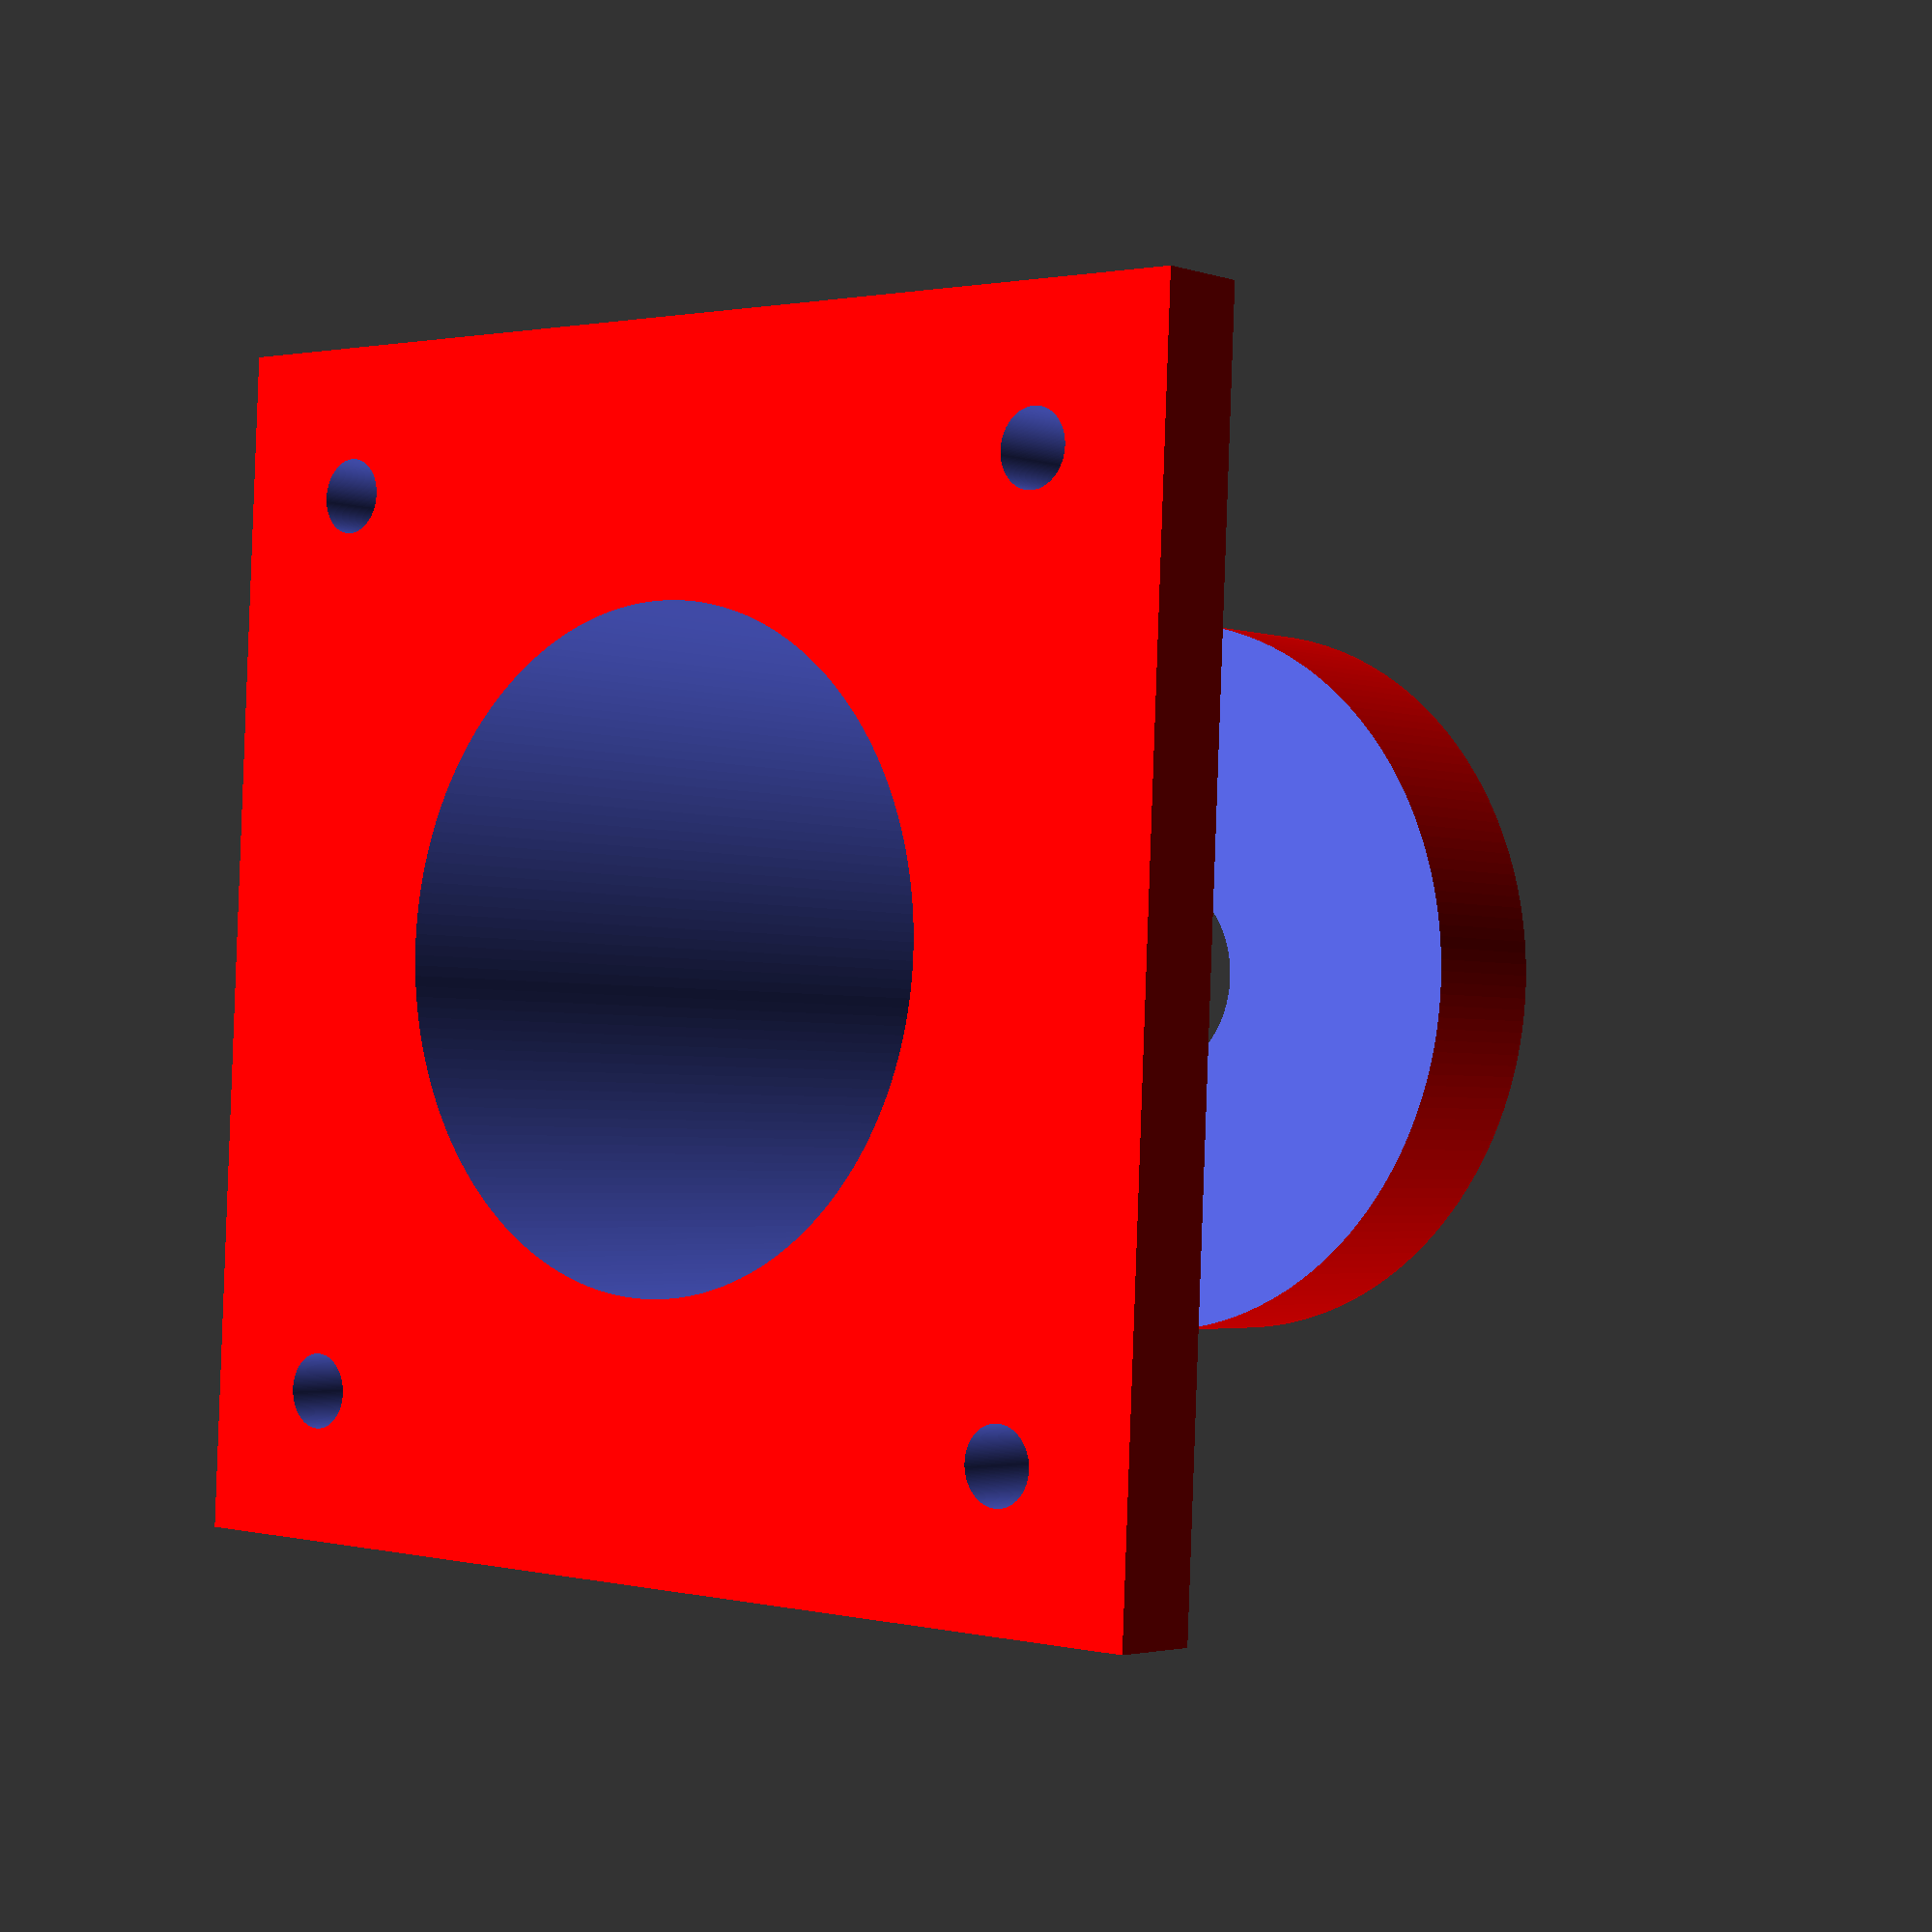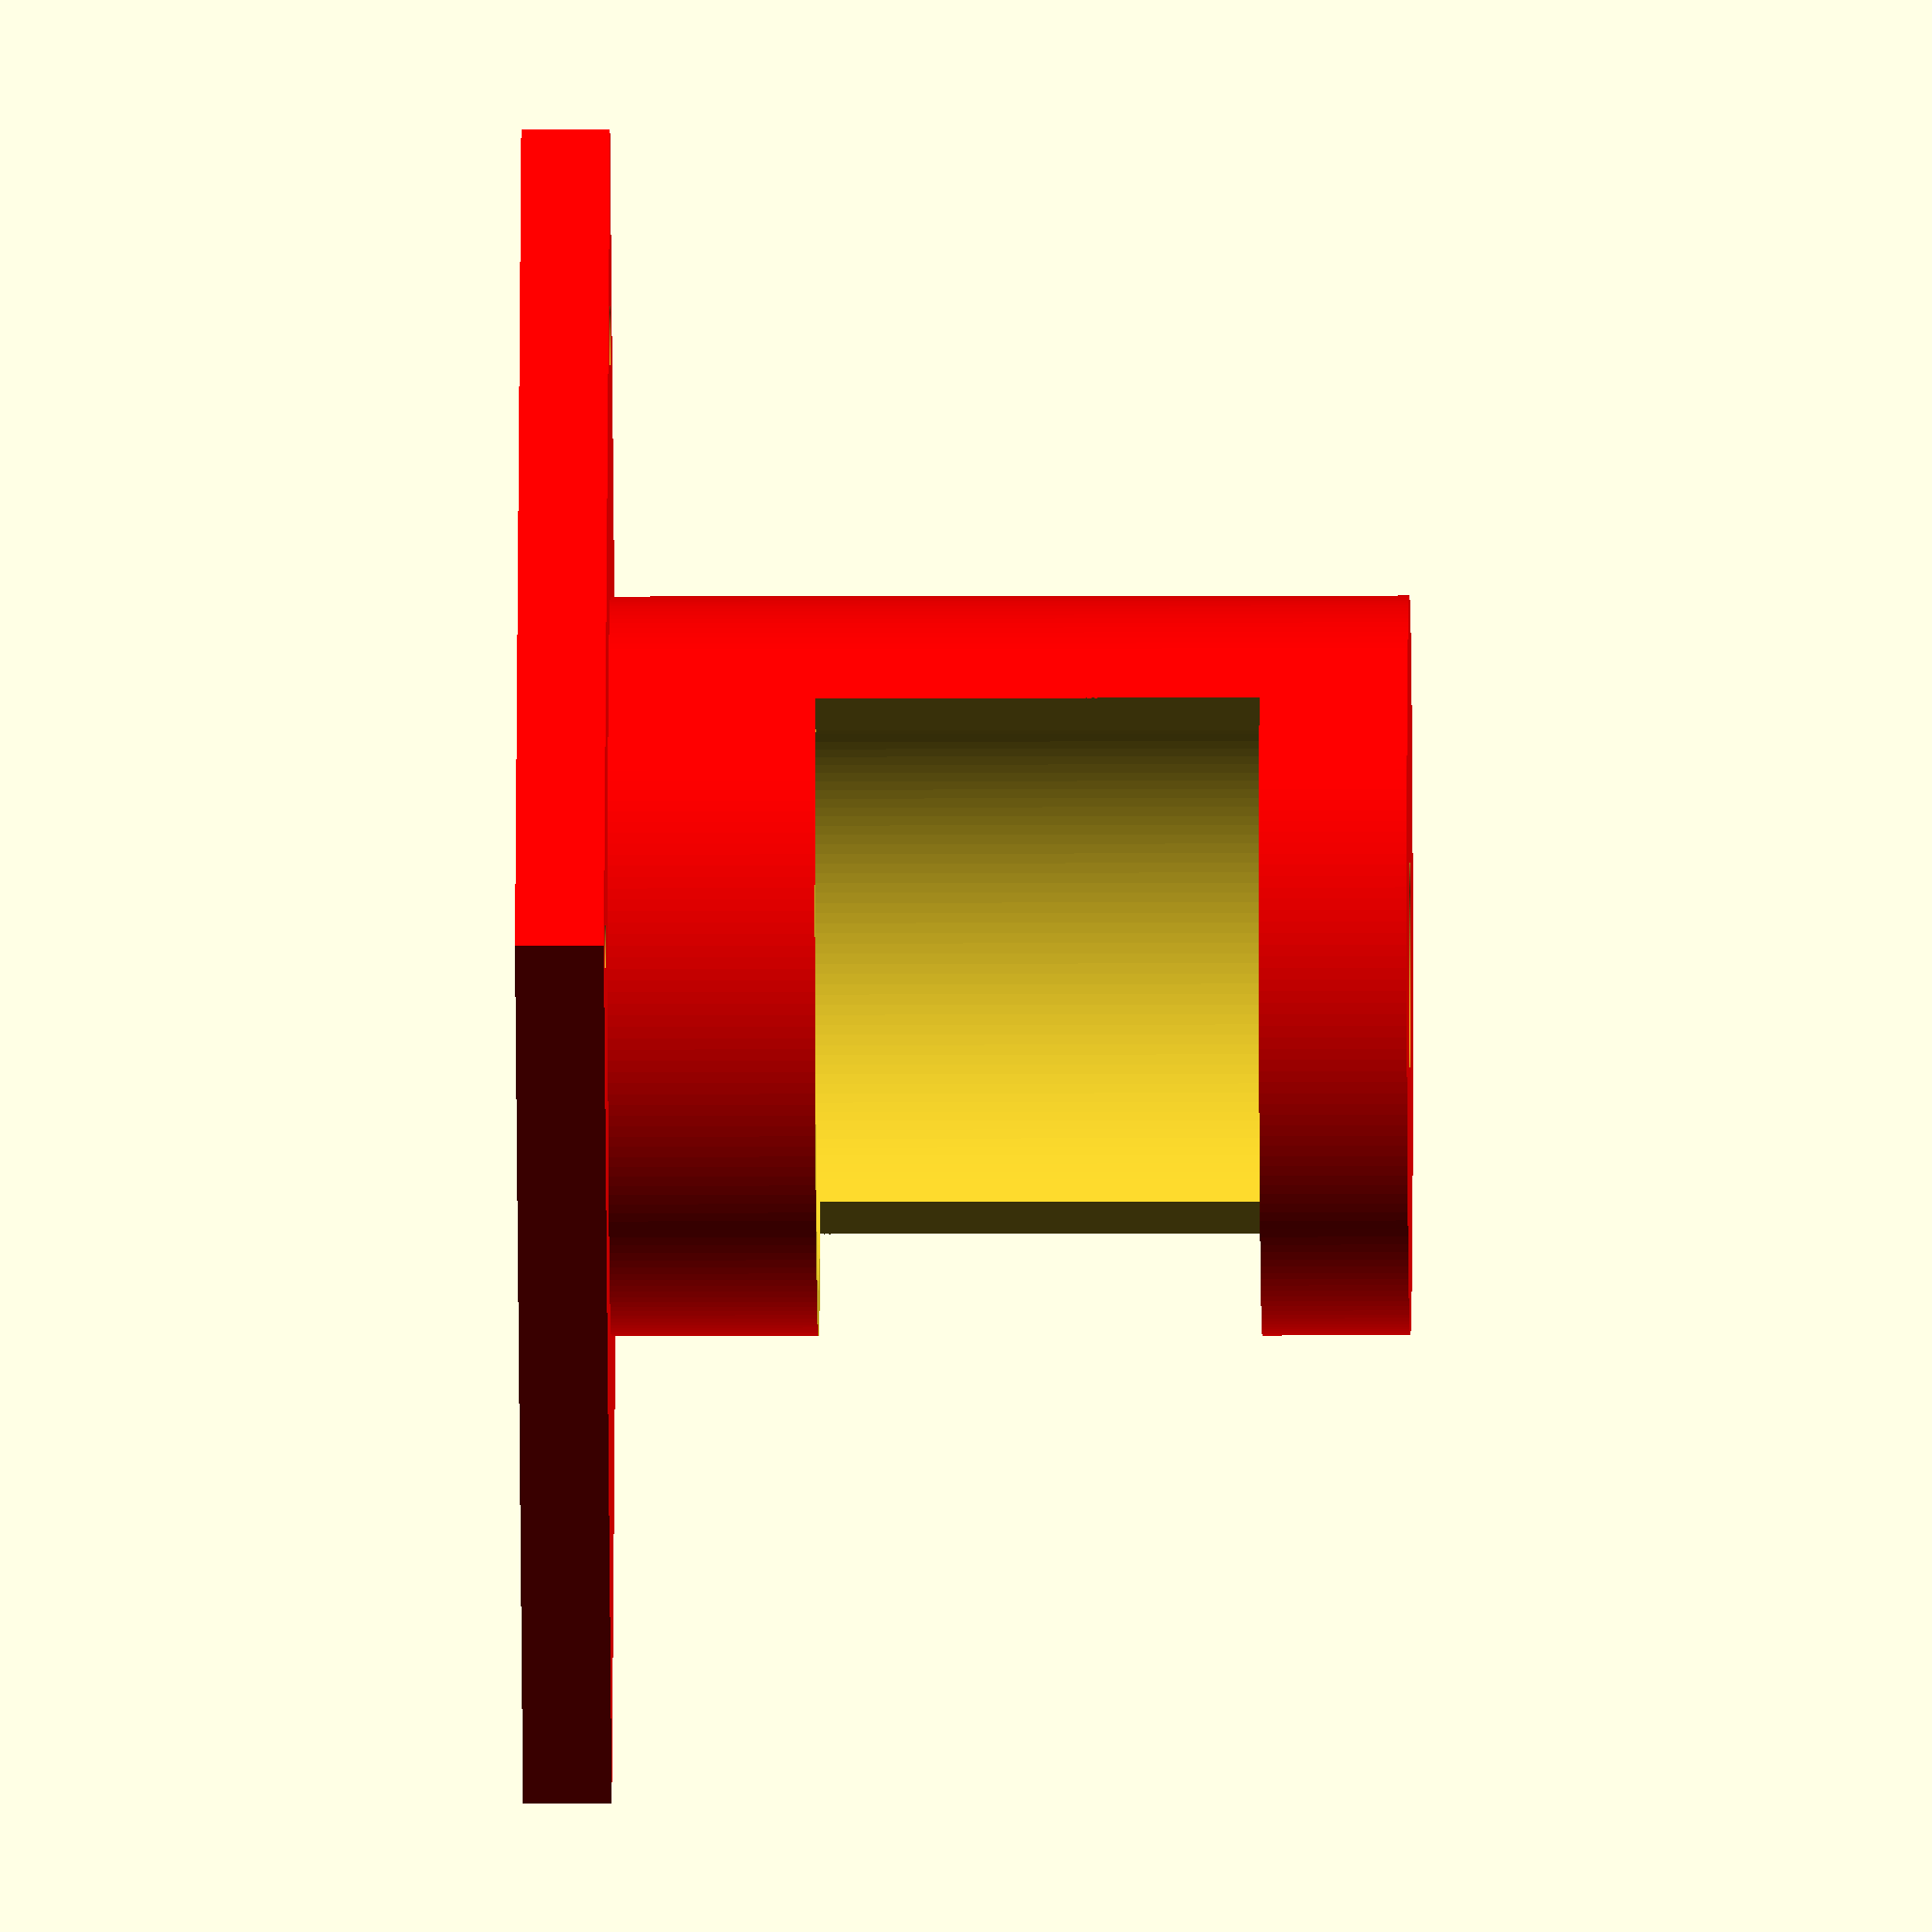
<openscad>
difference (){
   color("red") union () {
        linear_extrude(30, true) circle(d=25, true, $fn=200);
        linear_extrude(3, true) square(size =  40    , center = true);;

    }
    translate([0, 0, -5]) linear_extrude(30, true) circle(d=22, true, $fn=200);
    translate([15, 15, -5]) linear_extrude(30, true) circle(d=2.5, true, $fn=200);
    translate([-15, 15, -5]) linear_extrude(30, true) circle(d=2.5, true, $fn=200);
    translate([15, -15, -5]) linear_extrude(30, true) circle(d=2.5, true, $fn=200);
    translate([-15, -15, -5]) linear_extrude(30, true) circle(d=2.5, true, $fn=200);
    linear_extrude(40, true) circle(d=7, true, $fn=200);
    translate([25,0, 10]) linear_extrude(15, true) square(size =  50    , center = true);
}

</openscad>
<views>
elev=182.7 azim=357.3 roll=318.9 proj=p view=wireframe
elev=188.5 azim=307.9 roll=269.5 proj=o view=wireframe
</views>
